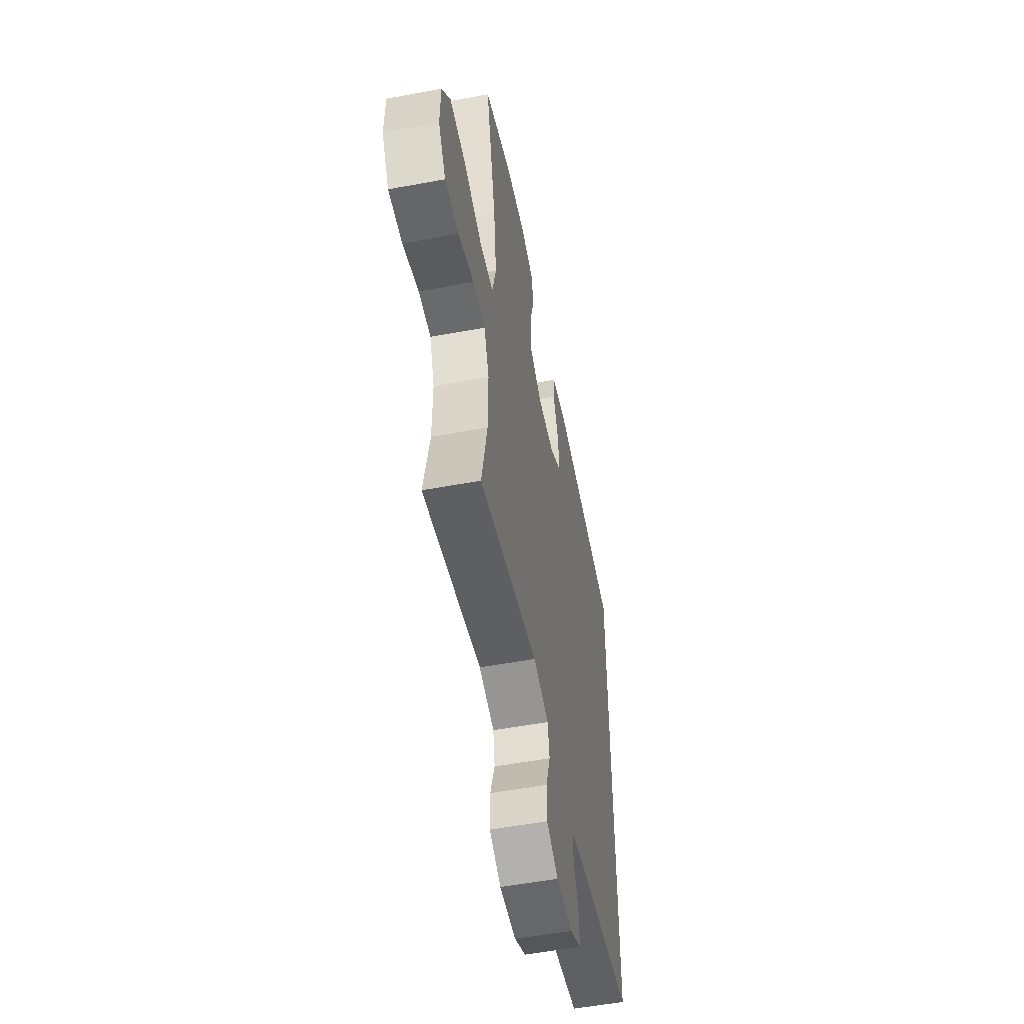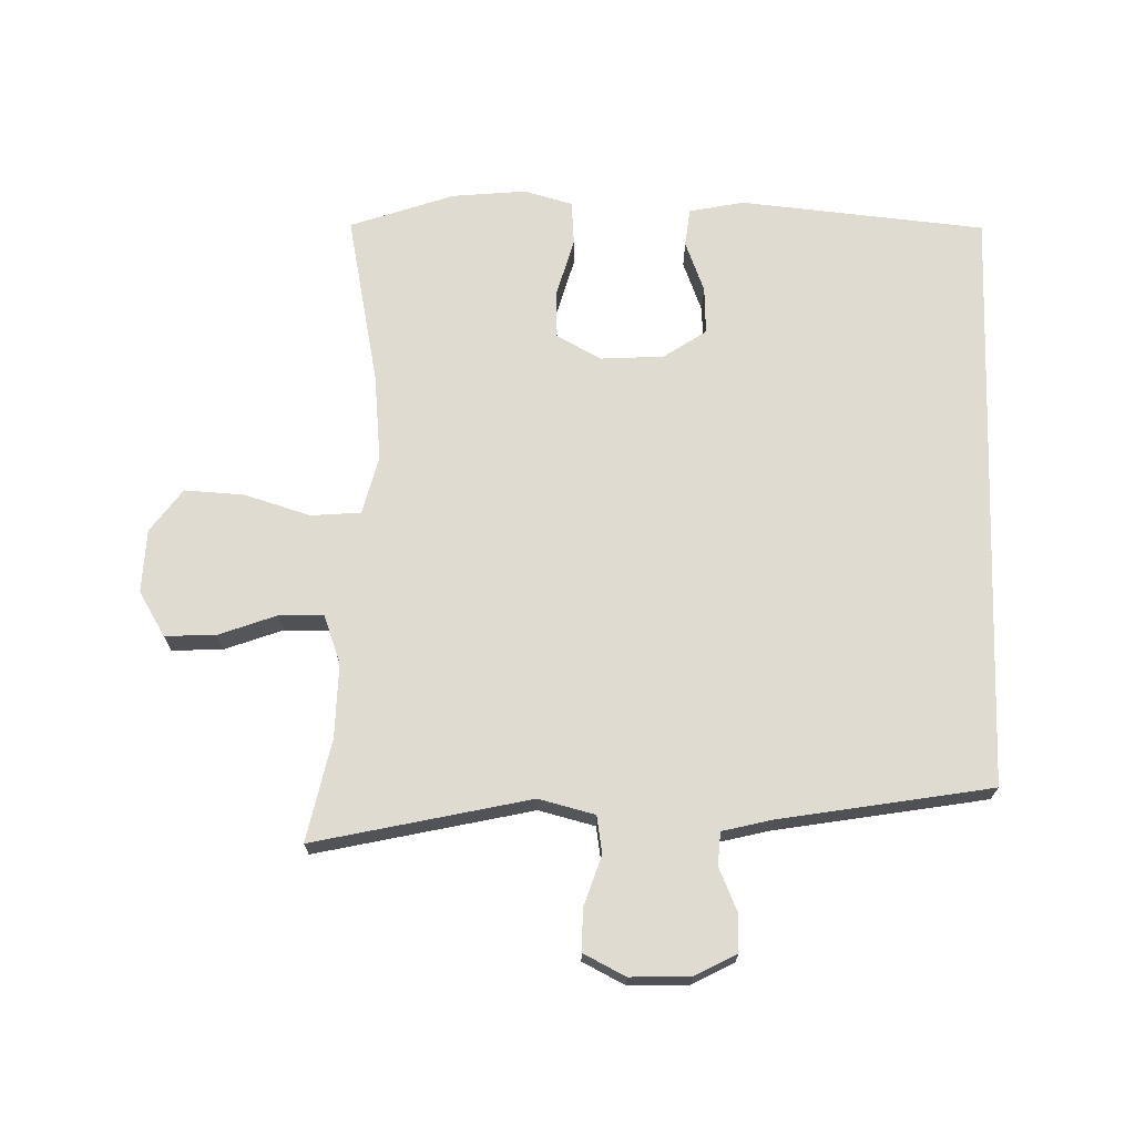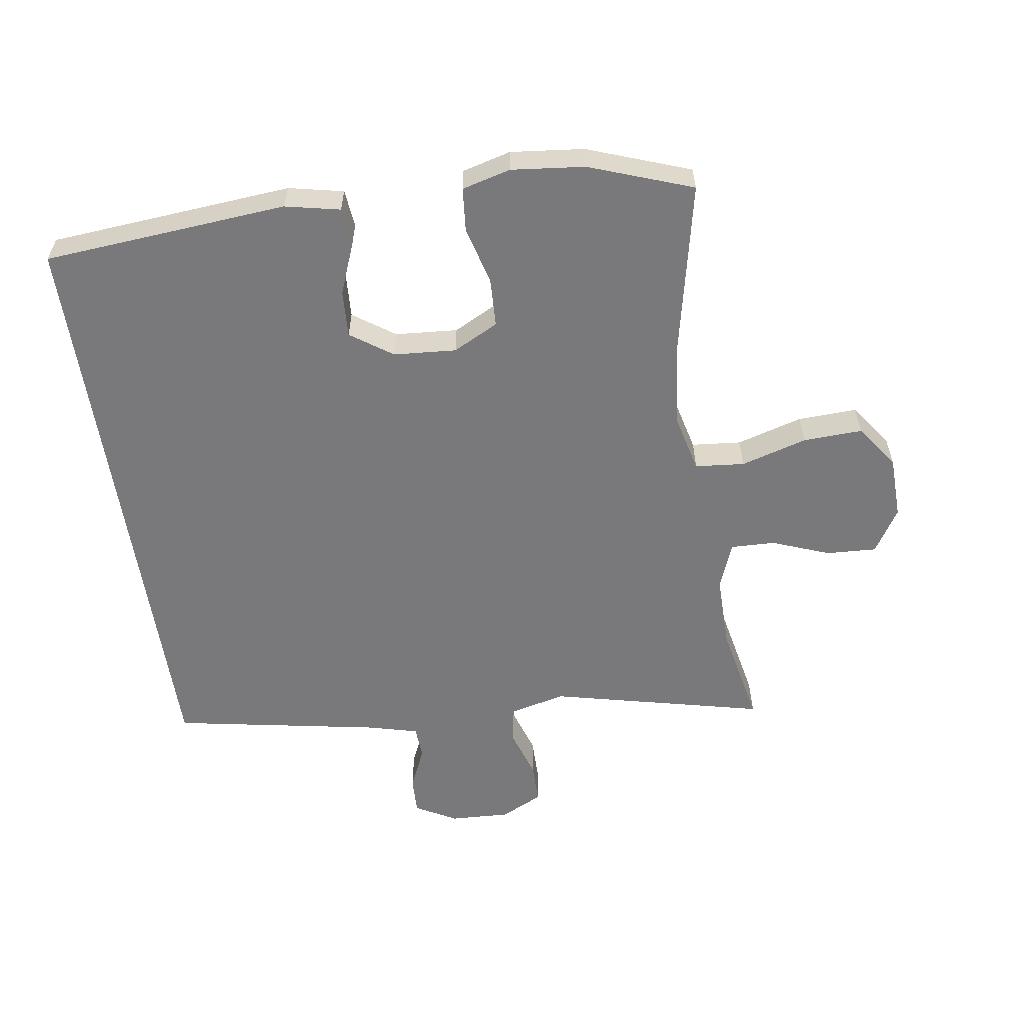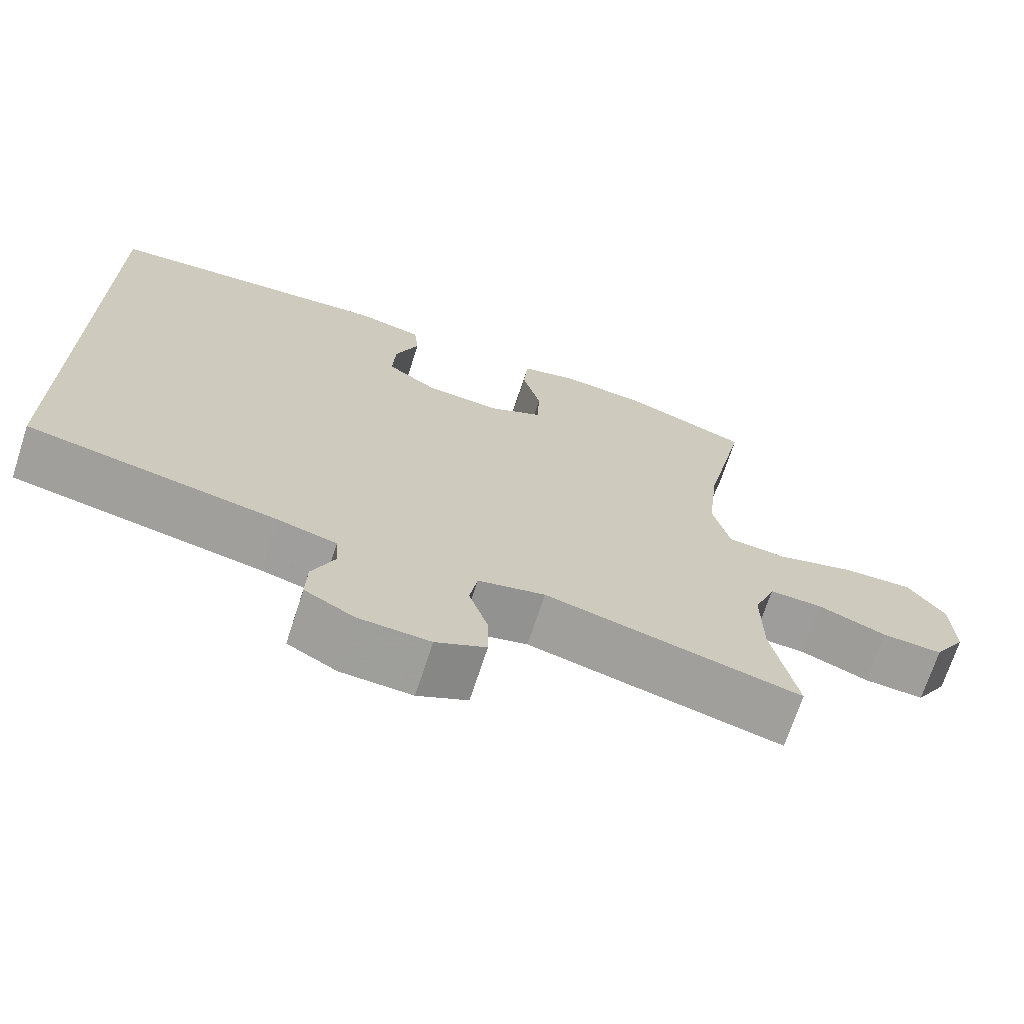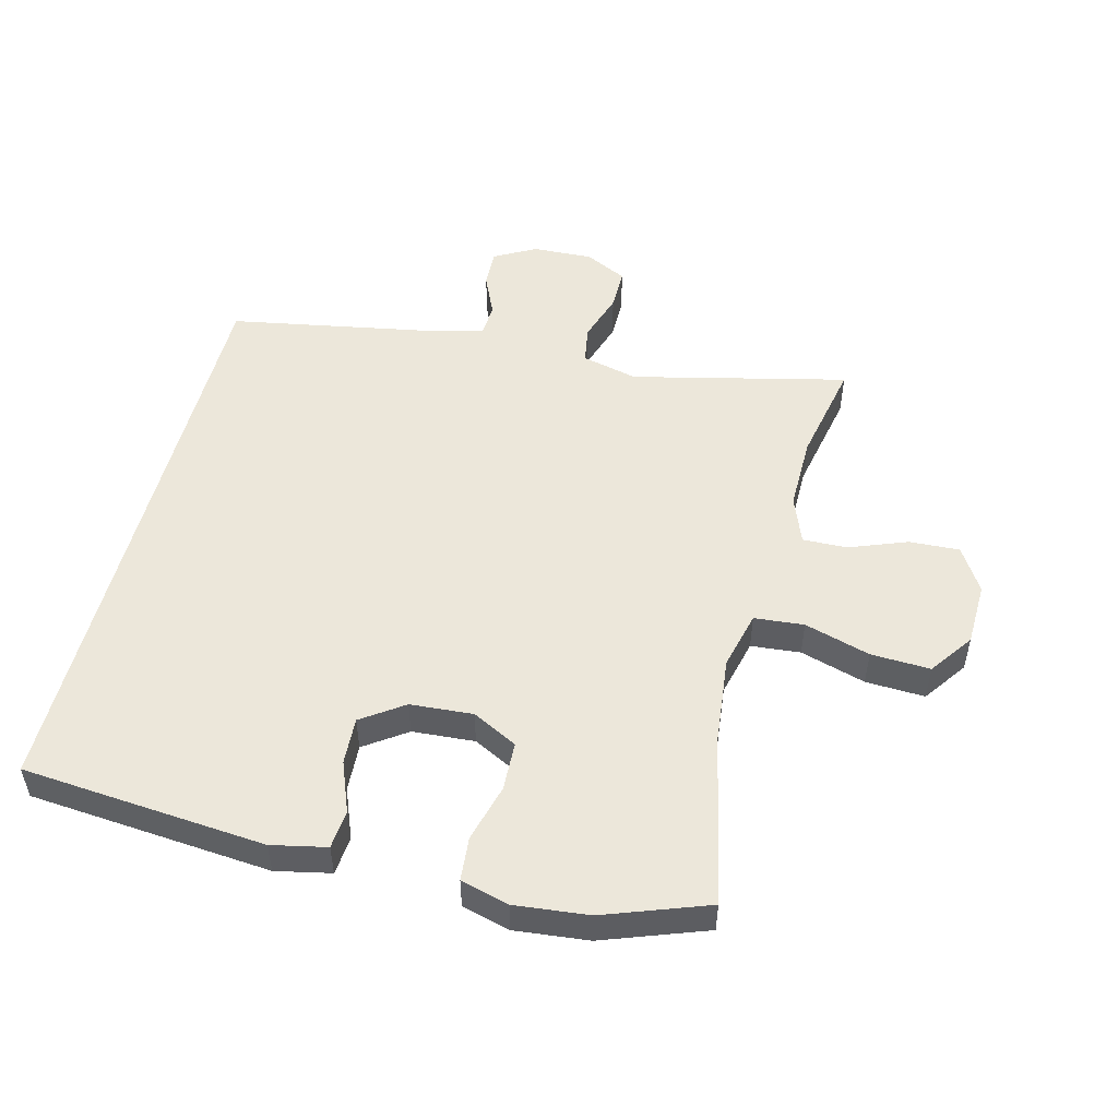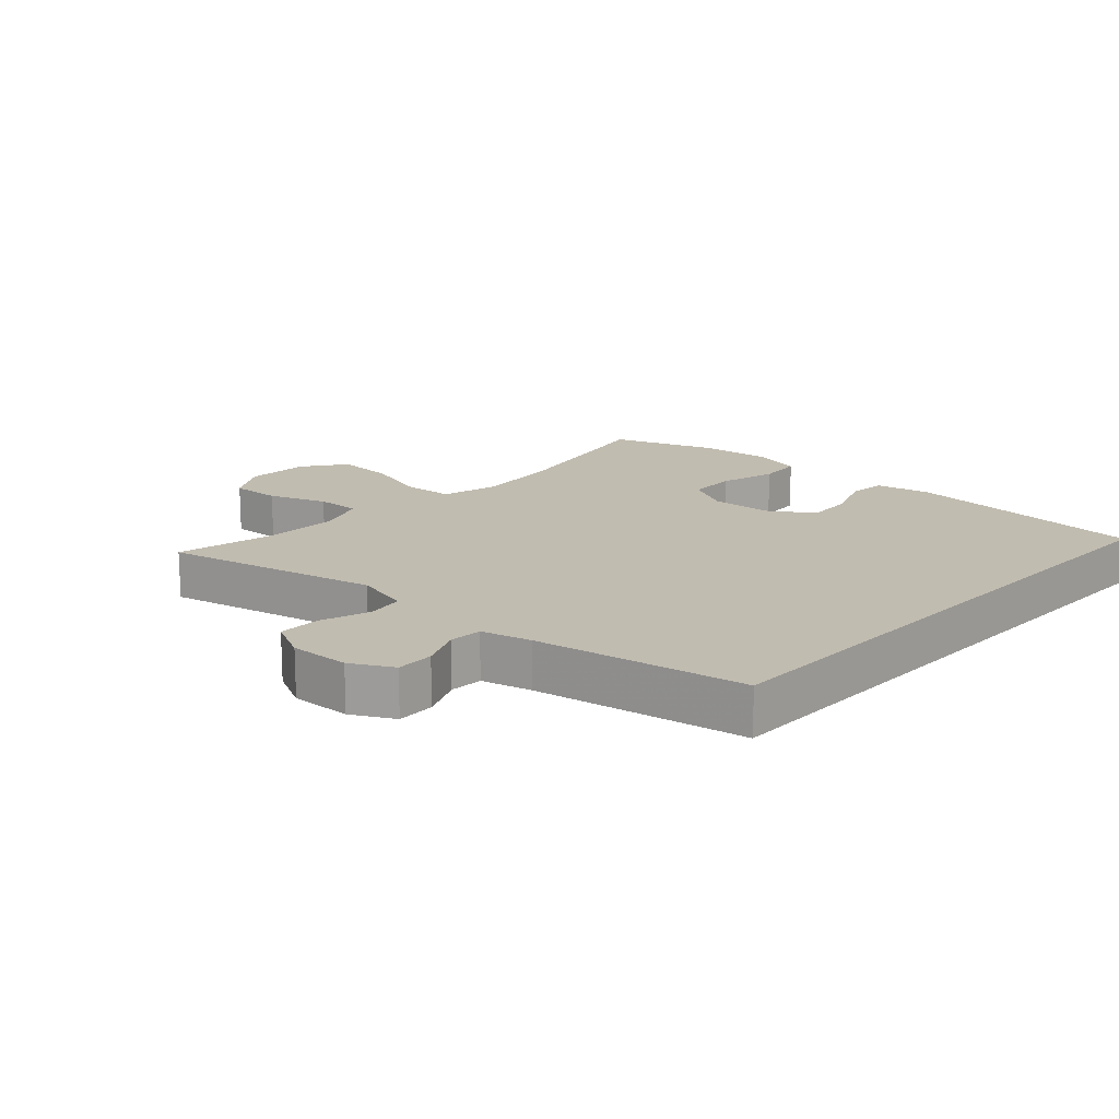
<metadata>
{"format":"obj","ext":"obj","renderer":"f3d","projection":"perspective","resolution":1024,"background":"white","views":[{"elev":-54.5,"azim":101.1,"up":"+Z"},{"elev":70.1,"azim":-178.0,"up":"+Y"},{"elev":-57.9,"azim":8.5,"up":"+Y"},{"elev":-70.3,"azim":-18.0,"up":"+Z"},{"elev":51.5,"azim":14.3,"up":"+Y"},{"elev":16.4,"azim":-137.1,"up":"+Y"}]}
</metadata>
<code>
v 0.5 0.07 0.5
v 0.444 0.07 0.237
v 0.429 0.07 0.102
v 0.451 0.07 0.012
v 0.528 0.07 0.005
v 0.63 0.07 0.035
v 0.722 0.07 0.039
v 0.77 0.07 -0.028
v 0.773 0.07 -0.126
v 0.731 0.07 -0.194
v 0.653 0.07 -0.19
v 0.564 0.07 -0.156
v 0.495 0.07 -0.154
v 0.467 0.07 -0.227
v 0.468 0.07 -0.342
v 0.5 0.07 -0.5
v 0.168 0.07 -0.422
v 0.081 0.07 -0.443
v 0.071 0.07 -0.501
v 0.096 0.07 -0.578
v 0.096 0.07 -0.643
v 0.031 0.07 -0.675
v -0.062 0.07 -0.671
v -0.126 0.07 -0.636
v -0.124 0.07 -0.577
v -0.095 0.07 -0.512
v -0.098 0.07 -0.461
v -0.175 0.07 -0.441
v -0.5 0.07 -0.382
v -0.5 0.07 0.53
v -0.122 0.07 0.562
v -0.037 0.07 0.544
v -0.031 0.07 0.485
v -0.062 0.07 0.406
v -0.066 0.07 0.333
v -0.001 0.07 0.288
v 0.096 0.07 0.281
v 0.166 0.07 0.317
v 0.169 0.07 0.393
v 0.145 0.07 0.482
v 0.151 0.07 0.55
v 0.226 0.07 0.57
v 0.34 0.07 0.558
v 0.5 0 0.5
v 0.444 0 0.237
v 0.429 0 0.102
v 0.451 0 0.012
v 0.528 0 0.005
v 0.63 0 0.035
v 0.722 0 0.039
v 0.77 0 -0.028
v 0.773 0 -0.126
v 0.731 0 -0.194
v 0.653 0 -0.19
v 0.564 0 -0.156
v 0.495 0 -0.154
v 0.467 0 -0.227
v 0.468 0 -0.342
v 0.5 0 -0.5
v 0.168 0 -0.422
v 0.081 0 -0.443
v 0.071 0 -0.501
v 0.096 0 -0.578
v 0.096 0 -0.643
v 0.031 0 -0.675
v -0.062 0 -0.671
v -0.126 0 -0.636
v -0.124 0 -0.577
v -0.095 0 -0.512
v -0.098 0 -0.461
v -0.175 0 -0.441
v -0.5 0 -0.382
v -0.5 0 0.53
v -0.122 0 0.562
v -0.037 0 0.544
v -0.031 0 0.485
v -0.062 0 0.406
v -0.066 0 0.333
v -0.001 0 0.288
v 0.096 0 0.281
v 0.166 0 0.317
v 0.169 0 0.393
v 0.145 0 0.482
v 0.151 0 0.55
v 0.226 0 0.57
v 0.34 0 0.558
f 42 43 1 2
f 39 40 41 42
f 38 39 42 2
f 37 38 2 3
f 36 37 3 4
f 31 32 33 34
f 31 34 35
f 28 29 30 31
f 27 28 31 35
f 26 27 35 36
f 24 25 26
f 23 24 26
f 19 20 21 22
f 18 19 22 23
f 15 16 17
f 14 15 17 18
f 13 14 18
f 9 10 11 12
f 9 12 13
f 8 9 13
f 5 6 7 8
f 4 5 8 13
f 36 4 13 18
f 18 23 26 36
f 45 44 86 85
f 85 84 83 82
f 45 85 82 81
f 46 45 81 80
f 47 46 80 79
f 77 76 75 74
f 78 77 74
f 74 73 72 71
f 78 74 71 70
f 79 78 70 69
f 69 68 67
f 69 67 66
f 65 64 63 62
f 66 65 62 61
f 60 59 58
f 61 60 58 57
f 61 57 56
f 55 54 53 52
f 56 55 52
f 56 52 51
f 51 50 49 48
f 56 51 48 47
f 61 56 47 79
f 79 69 66 61
f 1 44 45 2
f 2 45 46 3
f 3 46 47 4
f 4 47 48 5
f 5 48 49 6
f 6 49 50 7
f 7 50 51 8
f 8 51 52 9
f 9 52 53 10
f 10 53 54 11
f 11 54 55 12
f 12 55 56 13
f 13 56 57 14
f 14 57 58 15
f 15 58 59 16
f 16 59 60 17
f 17 60 61 18
f 18 61 62 19
f 19 62 63 20
f 20 63 64 21
f 21 64 65 22
f 22 65 66 23
f 23 66 67 24
f 24 67 68 25
f 25 68 69 26
f 26 69 70 27
f 27 70 71 28
f 28 71 72 29
f 29 72 73 30
f 30 73 74 31
f 31 74 75 32
f 32 75 76 33
f 33 76 77 34
f 34 77 78 35
f 35 78 79 36
f 36 79 80 37
f 37 80 81 38
f 38 81 82 39
f 39 82 83 40
f 40 83 84 41
f 41 84 85 42
f 42 85 86 43
f 43 86 44 1

</code>
